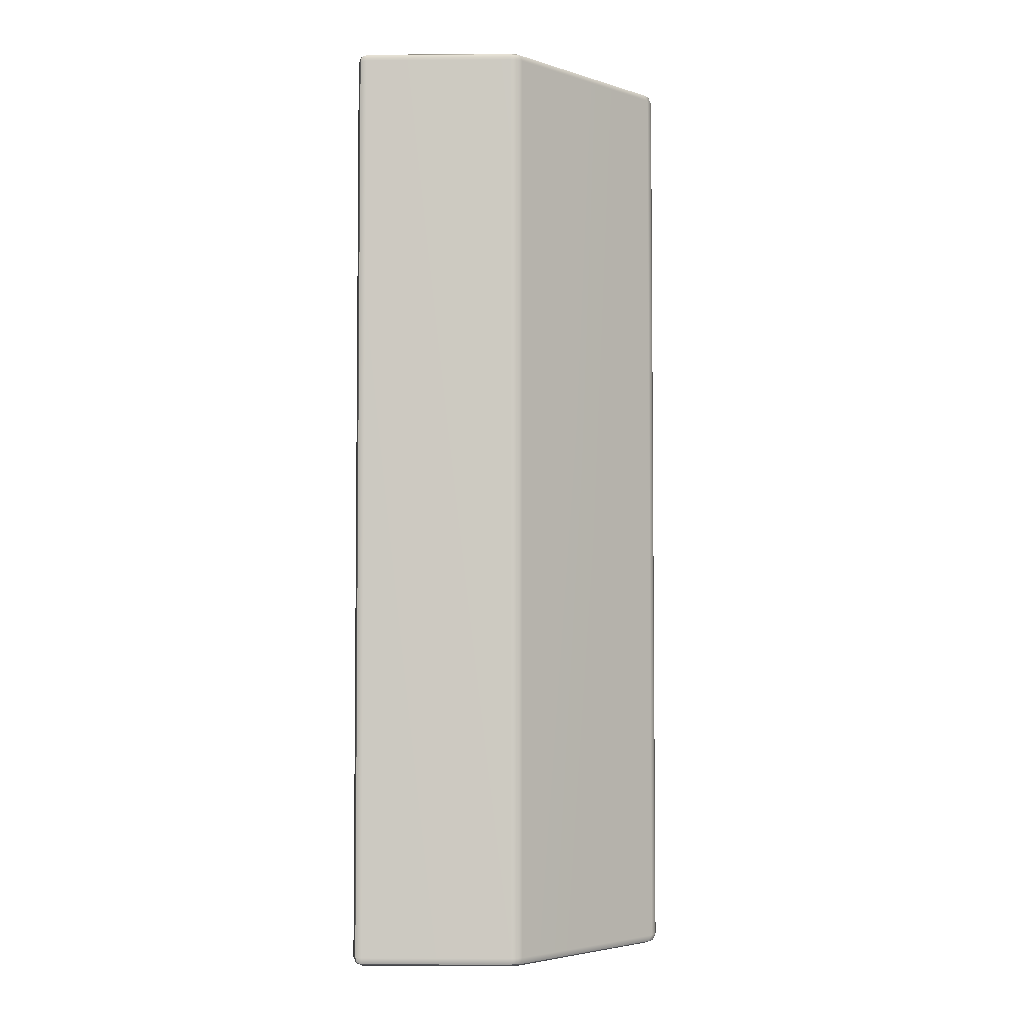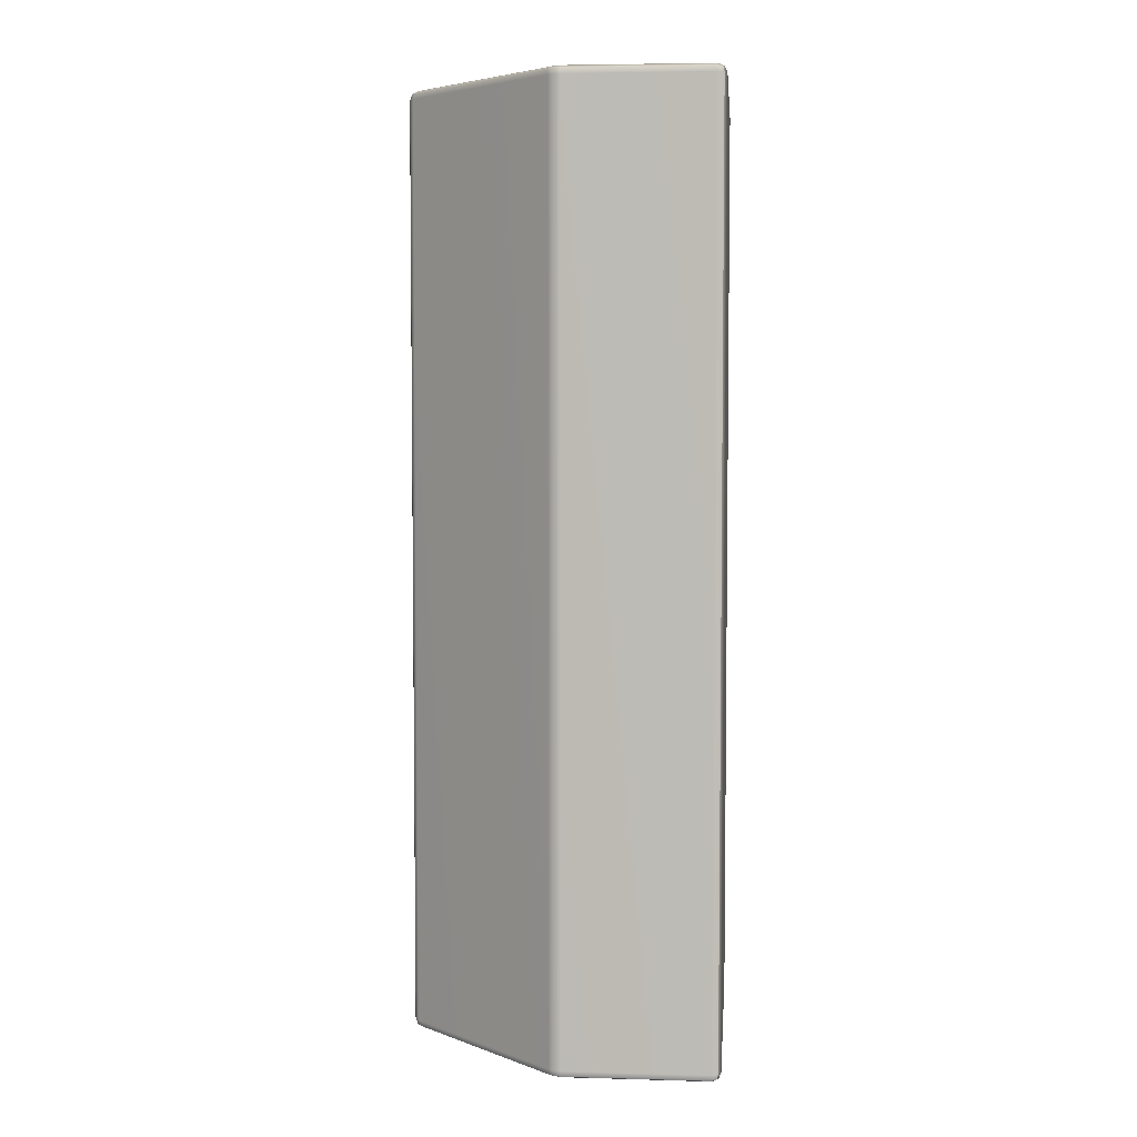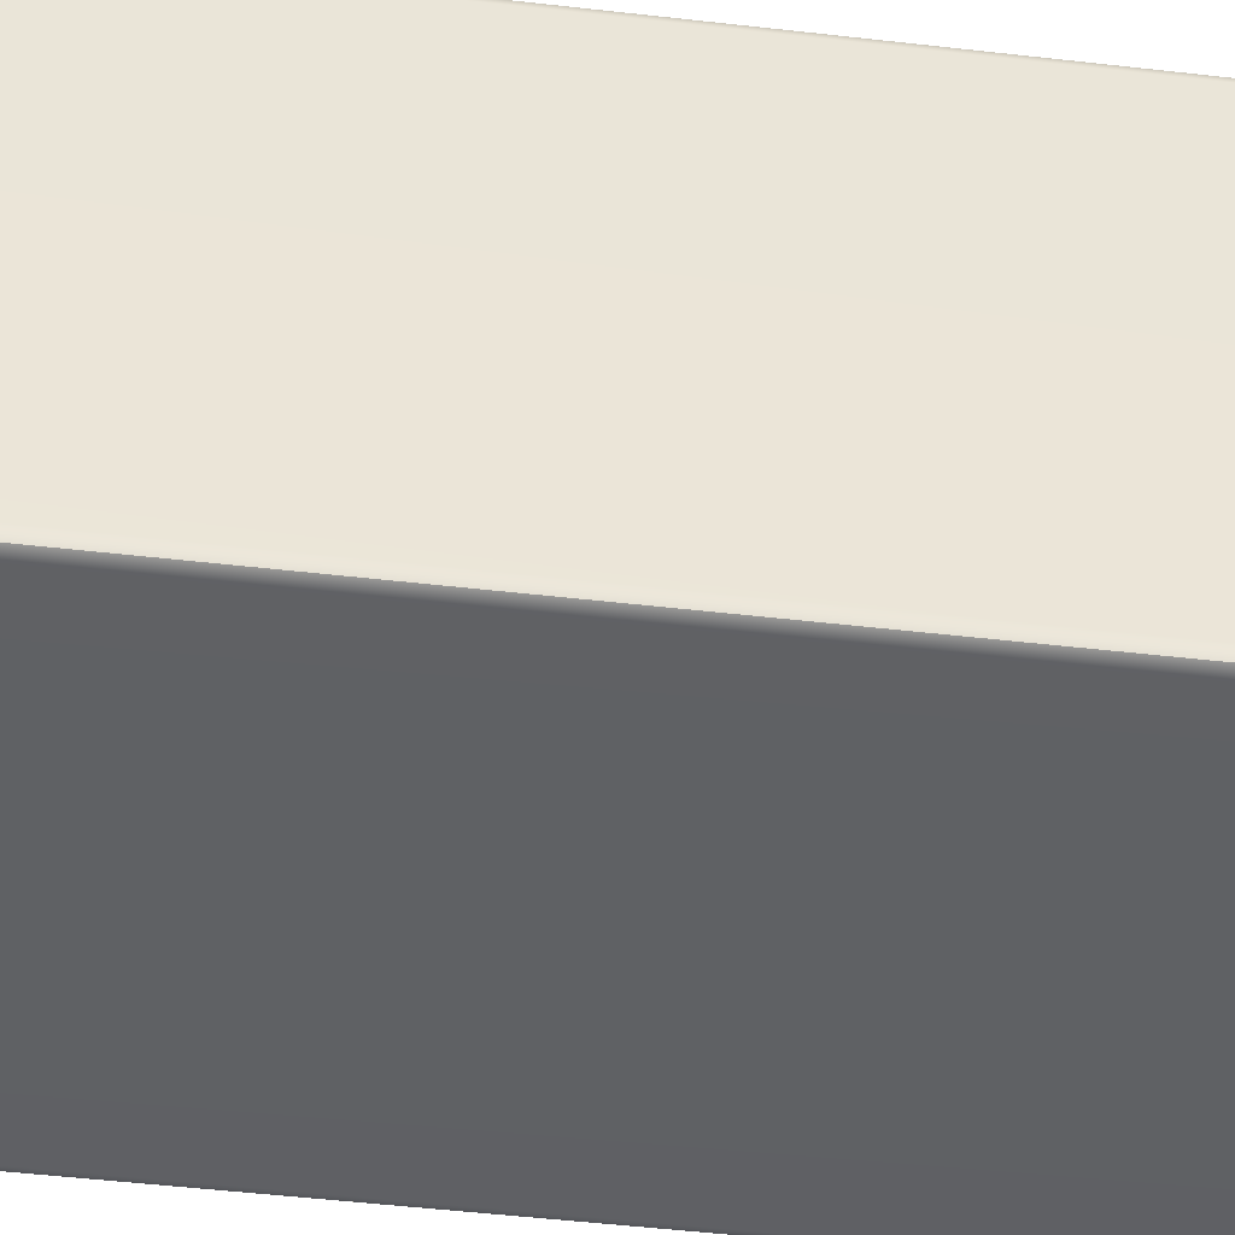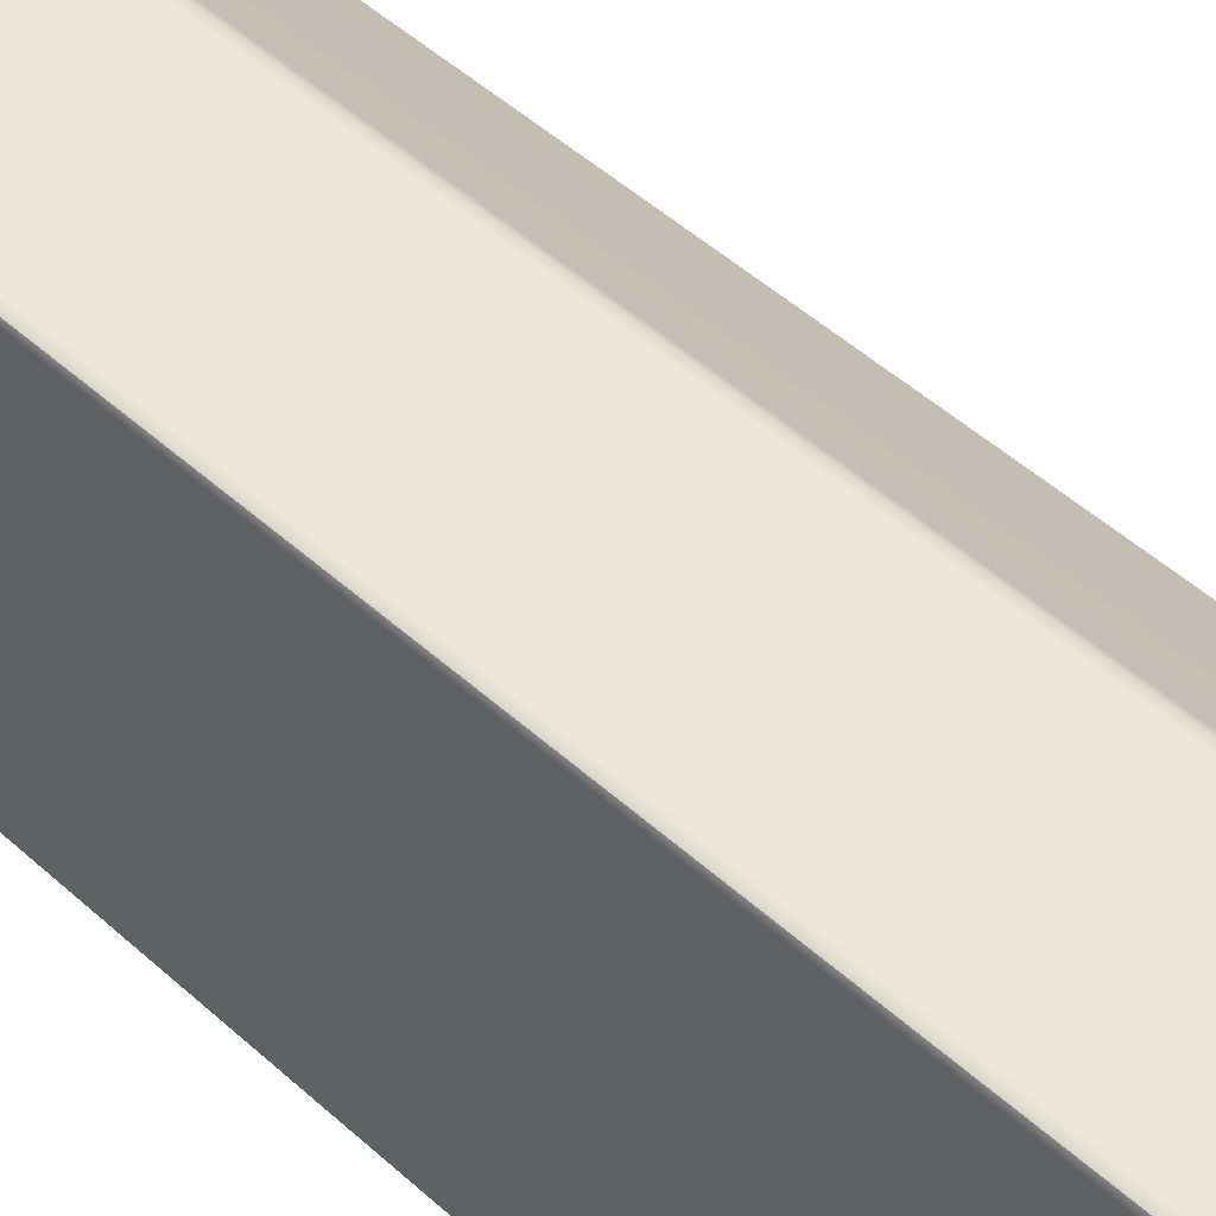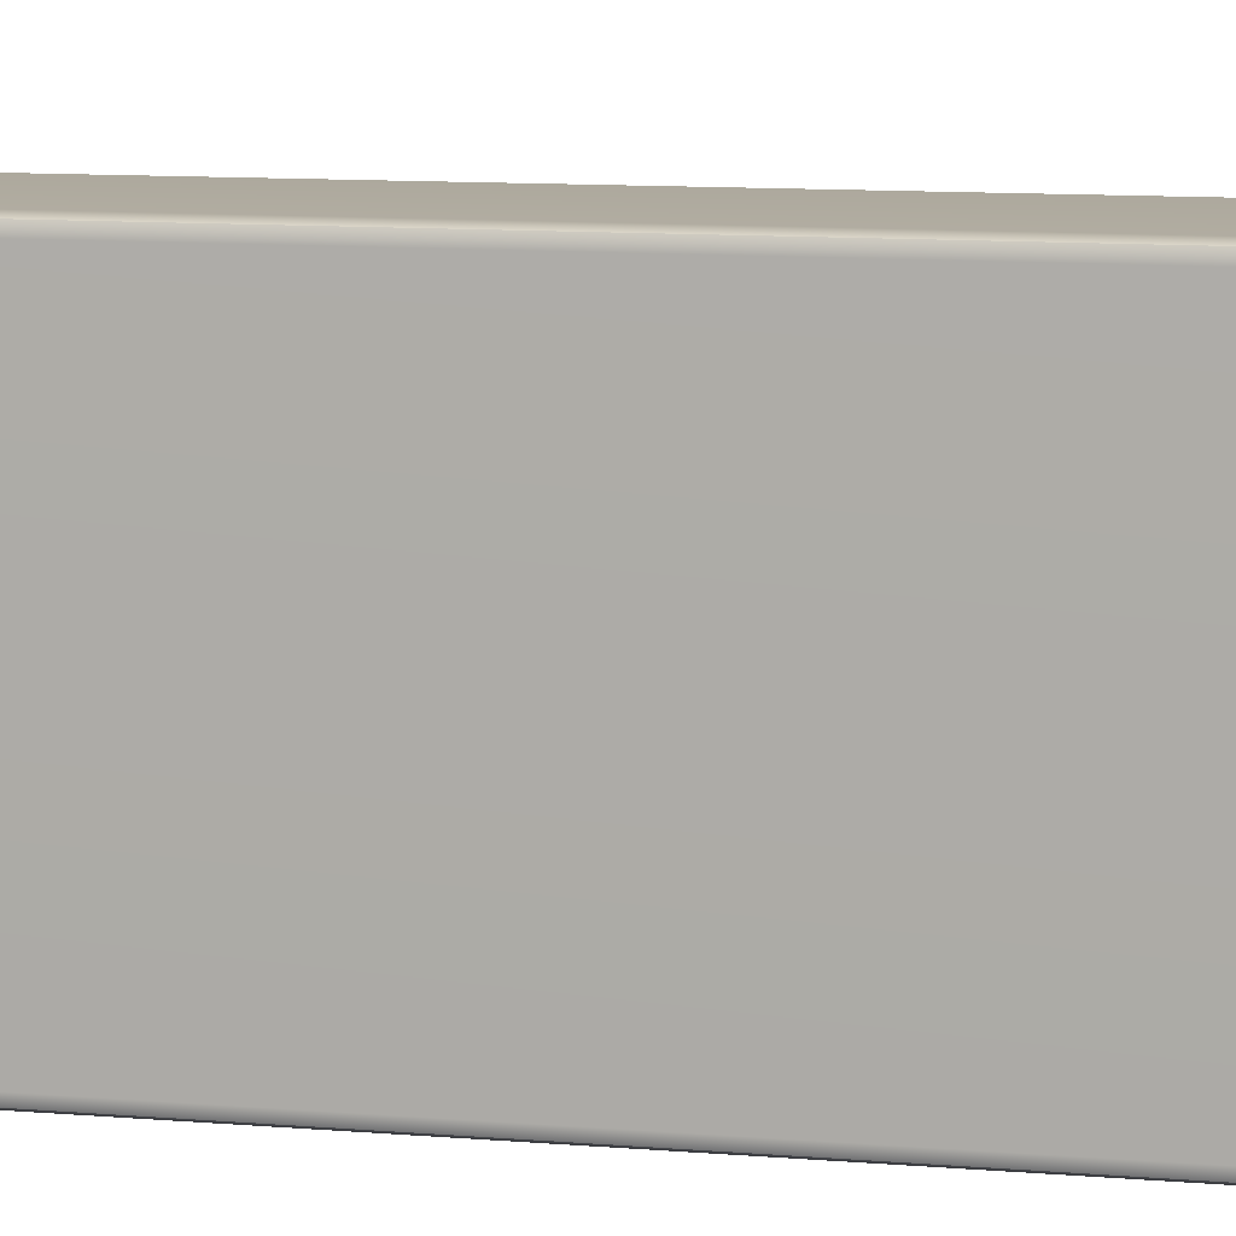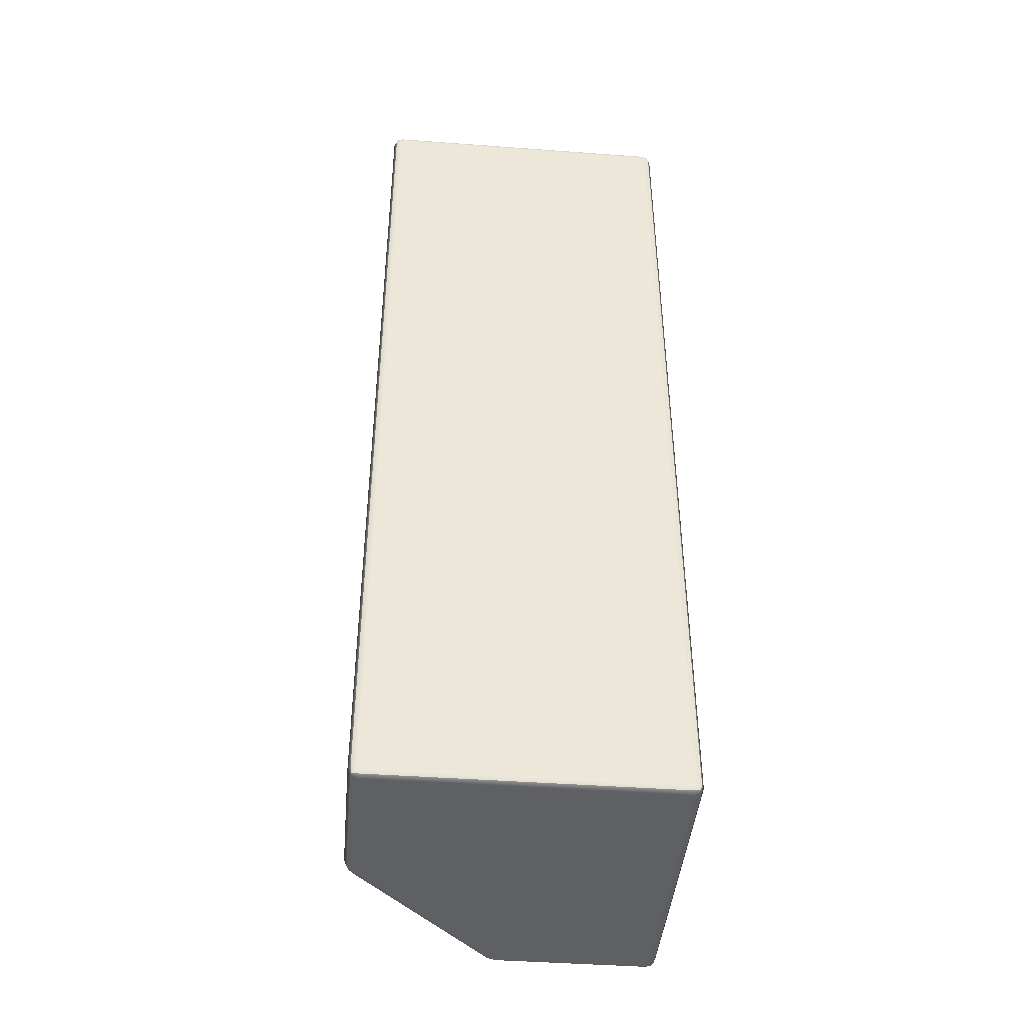
<metadata>
{"format":"obj","ext":"obj","renderer":"f3d","projection":"perspective","resolution":1024,"background":"white","views":[{"elev":-4.0,"azim":91.5,"up":"+Z"},{"elev":4.8,"azim":-175.0,"up":"+Z"},{"elev":-46.0,"azim":-97.7,"up":"+Y"},{"elev":47.4,"azim":-44.2,"up":"+Y"},{"elev":9.3,"azim":-76.6,"up":"+Y"},{"elev":-43.3,"azim":-95.0,"up":"+Z"}]}
</metadata>
<code>
g default
v -0.9915 0.008452 -0.02886
v -0.9711 0 -0.02886
v -0.9711 0.008452 -0.008452
v -0.9711 0.02886 0
v -0.9915 0.02886 -0.008452
v -1 0.02886 -0.02886
v -0.498 0 -0.02886
v -0.4776 0 -0.02886
v -0.4776 0.008452 -0.008452
v -0.4776 0.02886 0
v -0.498 0.02886 0
v -0.5184 0.02886 0
v -0.5184 0.008452 -0.008452
v -0.5184 0 -0.02886
v -0.9915 0.9915 -0.02886
v -1 0.9711 -0.02886
v -0.9915 0.9711 -0.008452
v -0.9711 0.9711 0
v -0.9711 0.9915 -0.008452
v -0.9711 1 -0.02886
v -0.4995 0.9961 -0.02862
v -0.5198 1 -0.02867
v -0.5191 0.9916 -0.008392
v -0.5184 0.9711 0
v -0.4979 0.9625 0
v -0.4773 0.9405 0
v -0.4799 0.9721 -0.008301
v -0.4821 0.9851 -0.02859
v -0.9915 0.9711 -2.992
v -1 0.9711 -2.971
v -0.9915 0.9915 -2.971
v -0.9711 1 -2.971
v -0.9711 0.9915 -2.992
v -0.9711 0.9711 -3
v -0.498 0.9624 -3
v -0.5185 0.971 -3
v -0.5192 0.9915 -2.992
v -0.5198 1 -2.971
v -0.4995 0.9961 -2.971
v -0.4821 0.9851 -2.971
v -0.4799 0.9721 -2.992
v -0.4773 0.9405 -3
v -0.9915 0.008452 -2.971
v -1 0.02886 -2.971
v -0.9915 0.02886 -2.992
v -0.9711 0.02886 -3
v -0.9711 0.008452 -2.992
v -0.9711 0 -2.971
v -0.498 0 -2.971
v -0.5184 0 -2.971
v -0.5184 0.008452 -2.992
v -0.5184 0.02886 -3
v -0.498 0.02886 -3
v -0.4776 0.02886 -3
v -0.4776 0.008452 -2.992
v -0.4776 0 -2.971
v -0.02887 0.008452 -0.008452
v -0.02886 0 -0.02886
v -0.008452 0.008452 -0.02885
v 0 0.02886 -0.02886
v -0.008452 0.02886 -0.008452
v -0.02886 0.02886 0
v -0.02205 0.5387 -0.008202
v -0.0276 0.5189 0
v -0.009416 0.5094 -0.008202
v 0 0.5083 -0.02925
v -0.004275 0.529 -0.02926
v -0.0164 0.5463 -0.02925
v -0.02205 0.5387 -2.992
v -0.0164 0.5463 -2.971
v -0.004274 0.5289 -2.971
v 0 0.508 -2.97
v -0.0094 0.5092 -2.992
v -0.0276 0.5189 -3
v -0.02887 0.008452 -2.992
v -0.02886 0.02886 -3
v -0.008452 0.02886 -2.992
v 0 0.02886 -2.971
v -0.008452 0.008452 -2.971
v -0.02886 0 -2.971
v -0.9878 0.0122 -0.0122
v -0.498 0.008452 -0.008452
v -0.9878 0.9878 -0.0122
v -0.4987 0.9863 -0.008367
v -0.9878 0.9878 -2.988
v -0.4987 0.9863 -2.992
v -0.9878 0.0122 -2.988
v -0.498 0.008452 -2.992
v -0.0122 0.0122 -0.0122
v -0.00979 0.5266 -0.01198
v -0.009781 0.5265 -2.988
v -0.0122 0.0122 -2.988
g WallHP
f 2 1 43 48
f 1 6 44 43
f 4 3 13 12
f 3 2 14 13
f 6 5 17 16
f 5 4 18 17
f 8 7 49 56
f 7 14 50 49
f 10 9 57 62
f 9 8 58 57
f 12 11 25 24
f 11 10 26 25
f 16 15 31 30
f 15 20 32 31
f 20 19 23 22
f 19 18 24 23
f 22 21 39 38
f 21 28 40 39
f 28 27 63 68
f 27 26 64 63
f 30 29 45 44
f 29 34 46 45
f 34 33 37 36
f 33 32 38 37
f 36 35 53 52
f 35 42 54 53
f 42 41 69 74
f 41 40 70 69
f 48 47 51 50
f 47 46 52 51
f 56 55 75 80
f 55 54 76 75
f 60 59 79 78
f 59 58 80 79
f 62 61 65 64
f 61 60 66 65
f 68 67 71 70
f 67 66 72 71
f 74 73 77 76
f 73 72 78 77
f 4 12 24 18
f 20 22 38 32
f 34 36 52 46
f 48 50 14 2
f 60 78 72 66
f 44 6 16 30
f 26 10 62 64
f 40 28 68 70
f 54 42 74 76
f 8 56 80 58
f 5 6 1 81
f 1 2 3 81
f 3 4 5 81
f 13 14 7 82
f 7 8 9 82
f 9 10 11 82
f 11 12 13 82
f 19 20 15 83
f 15 16 17 83
f 17 18 19 83
f 27 28 21 84
f 21 22 23 84
f 23 24 25 84
f 25 26 27 84
f 33 34 29 85
f 29 30 31 85
f 31 32 33 85
f 41 42 35 86
f 35 36 37 86
f 37 38 39 86
f 39 40 41 86
f 47 48 43 87
f 43 44 45 87
f 45 46 47 87
f 55 56 49 88
f 49 50 51 88
f 51 52 53 88
f 53 54 55 88
f 61 62 57 89
f 57 58 59 89
f 59 60 61 89
f 67 68 63 90
f 63 64 65 90
f 65 66 67 90
f 73 74 69 91
f 69 70 71 91
f 71 72 73 91
f 79 80 75 92
f 75 76 77 92
f 77 78 79 92

</code>
